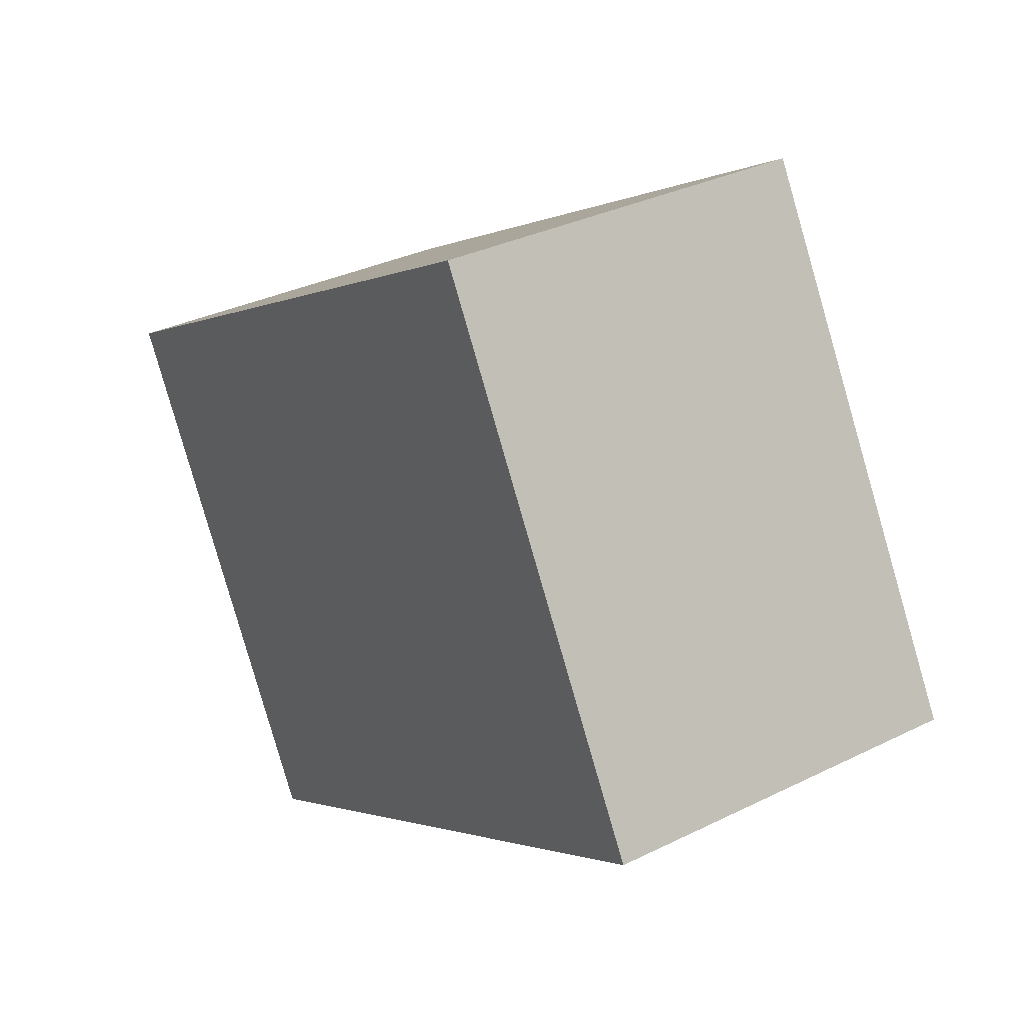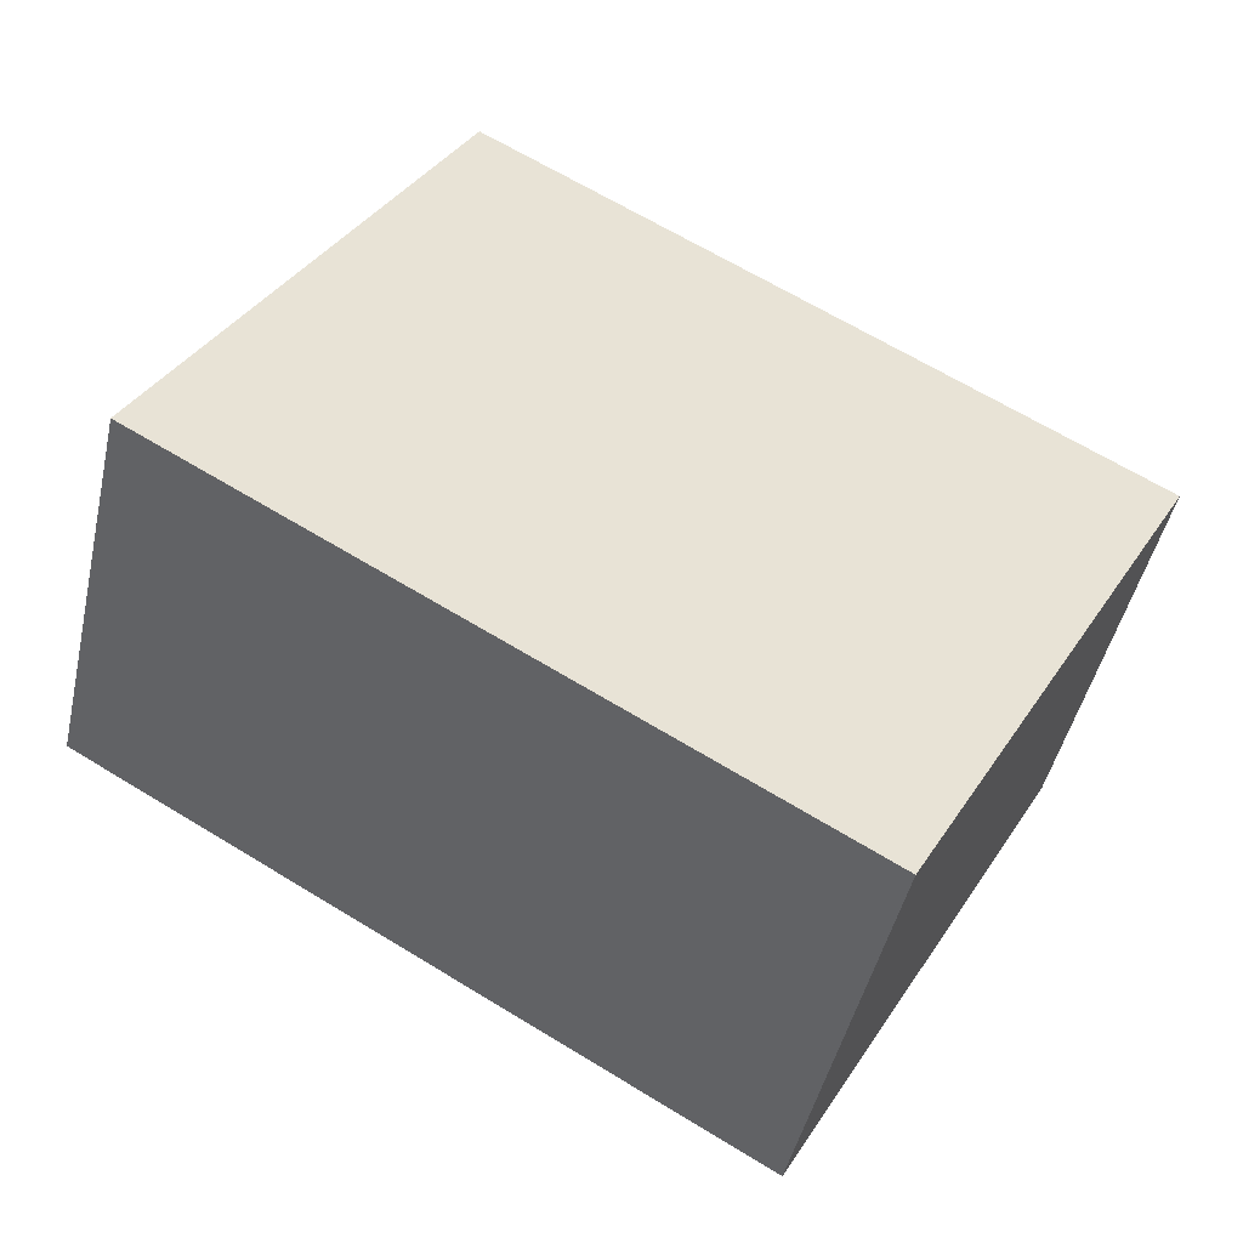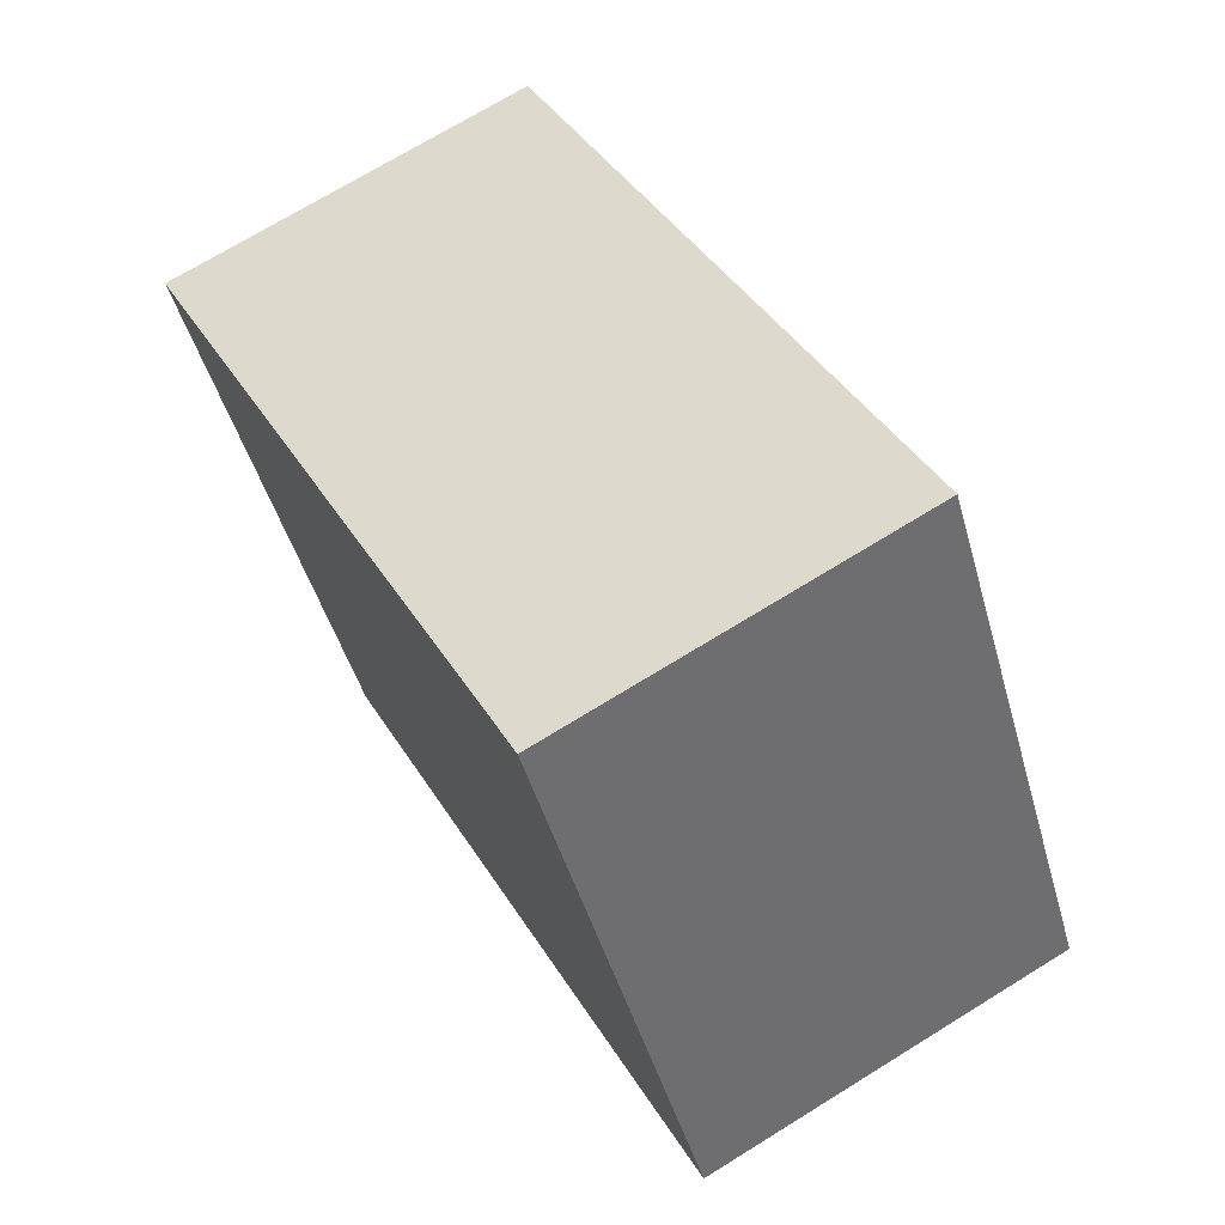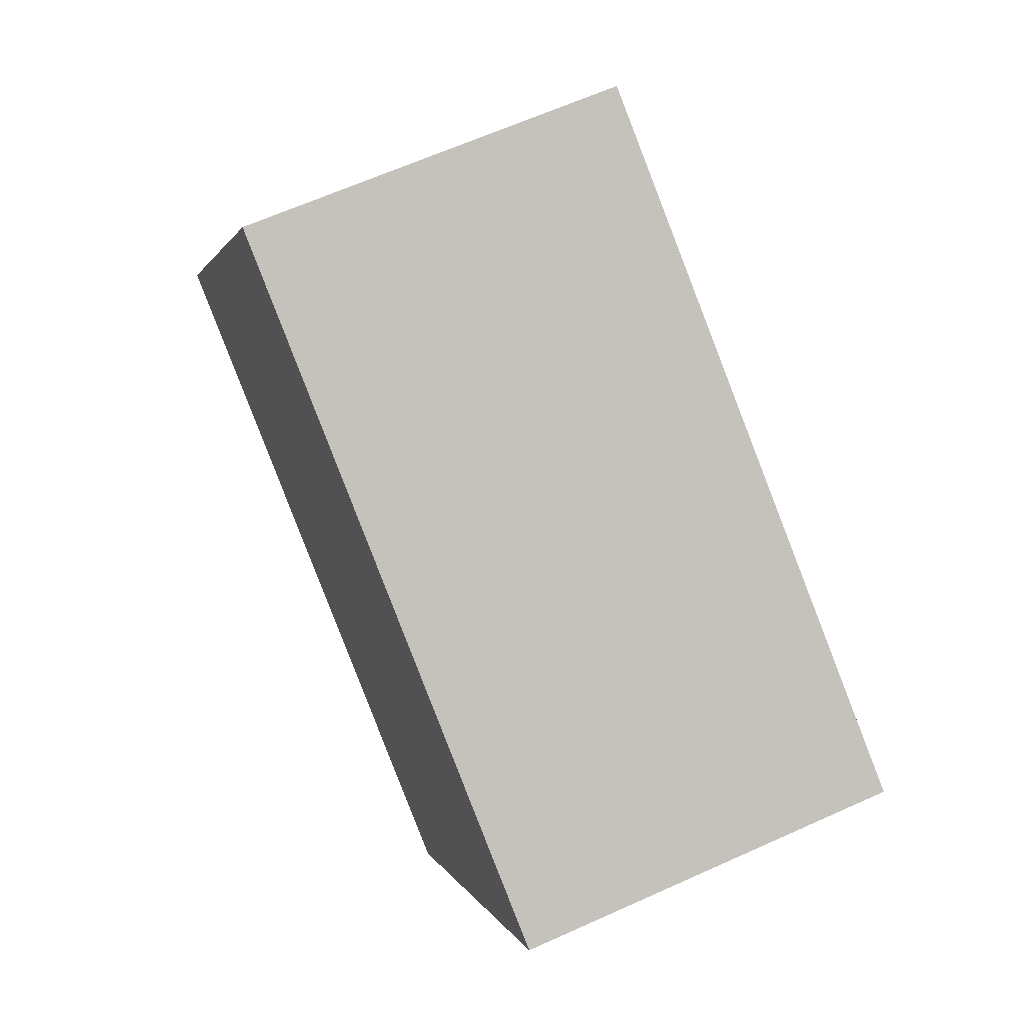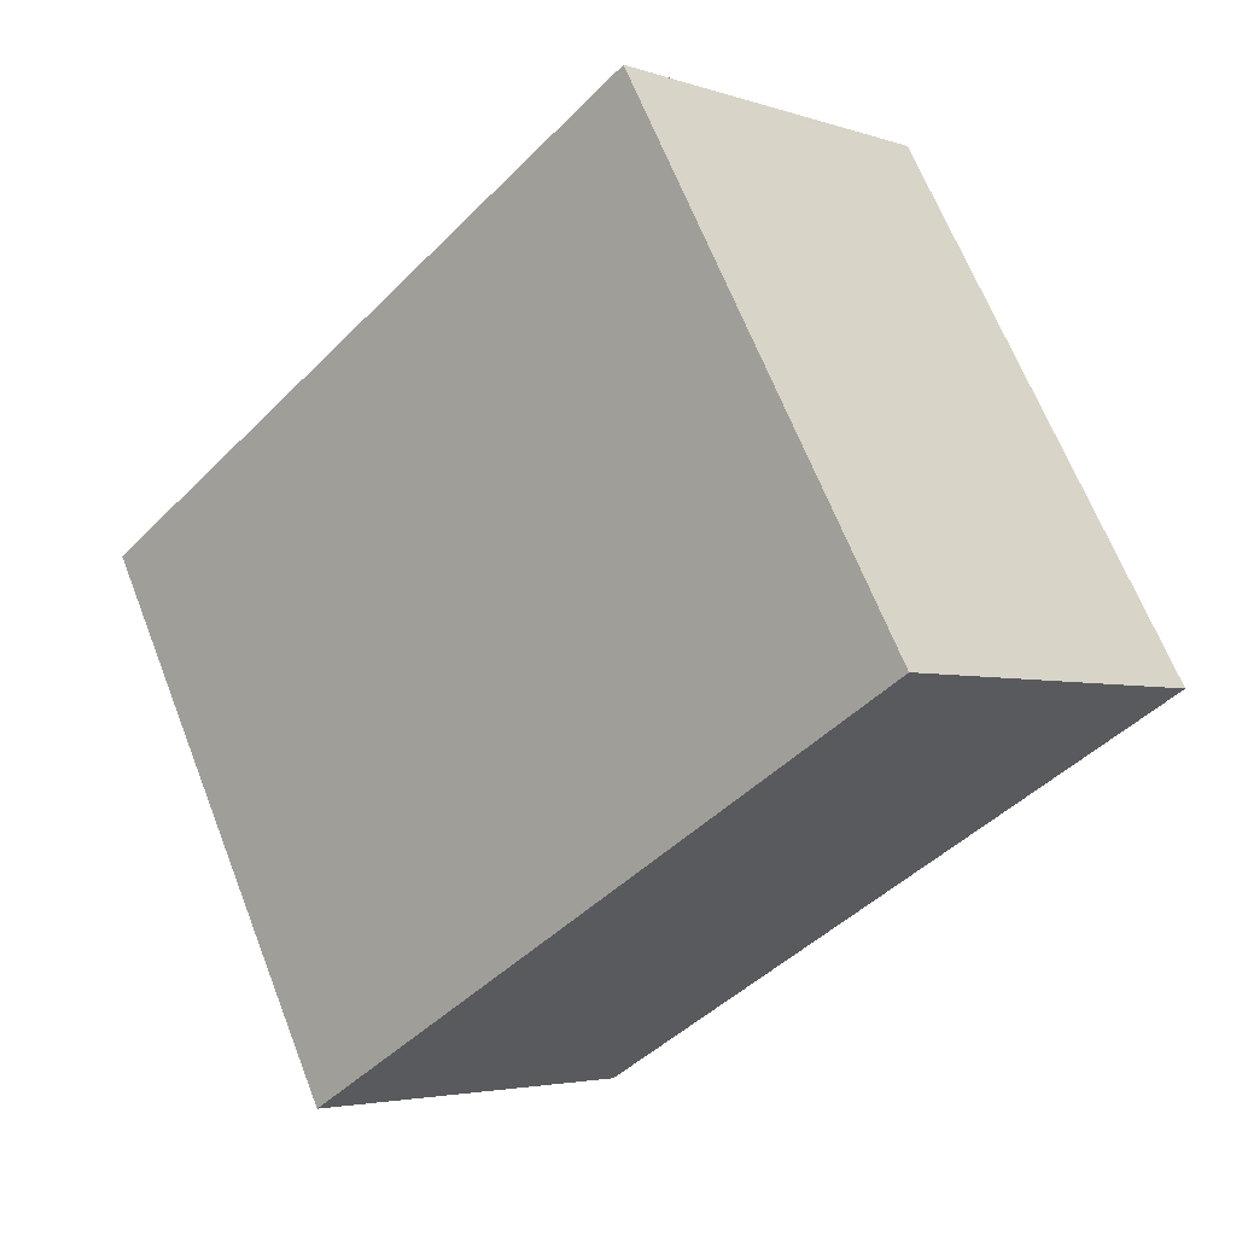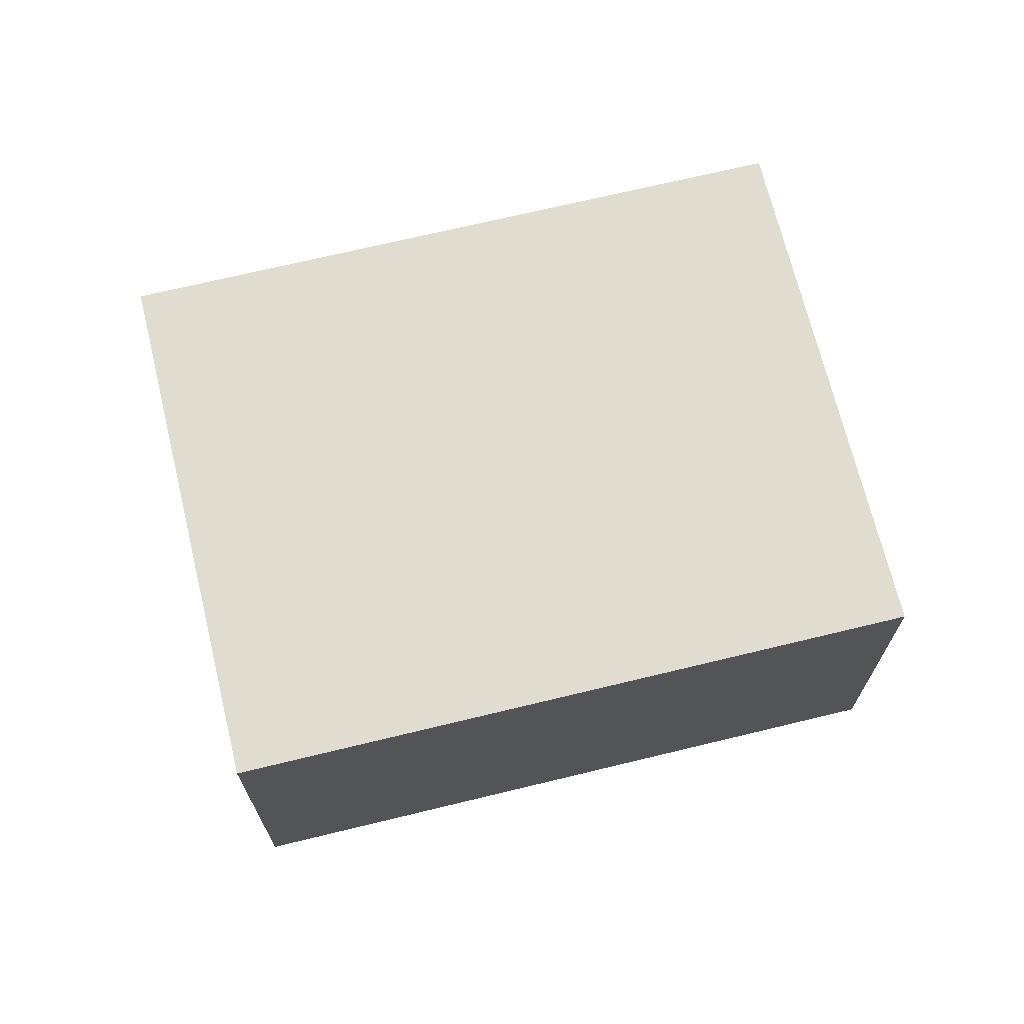
<metadata>
{"format":"obj","ext":"obj","renderer":"f3d","projection":"perspective","resolution":1024,"background":"white","views":[{"elev":32.8,"azim":-124.4,"up":"+Z"},{"elev":-46.7,"azim":-12.7,"up":"+Z"},{"elev":71.3,"azim":-121.7,"up":"+Z"},{"elev":64.1,"azim":65.5,"up":"+Z"},{"elev":-3.8,"azim":-137.8,"up":"+Z"},{"elev":69.6,"azim":15.7,"up":"+Y"}]}
</metadata>
<code>
v  0 1.95 1.194e-16
v  4.682 1.95 0.709
v  3.255 1.95 -1.83
v  1.427 1.95 2.539
v  3.255 1.121e-16 -1.83
v  0 0 0
v  1.427 -1.555e-16 2.539
v  4.682 -4.341e-17 0.709
g defaultobject
f 1 2 3
f 2 1 4
f 5 1 3
f 1 5 6
f 6 4 1
f 4 6 7
f 7 2 4
f 2 7 8
f 8 3 2
f 3 8 5
f 8 6 5
f 6 8 7

</code>
